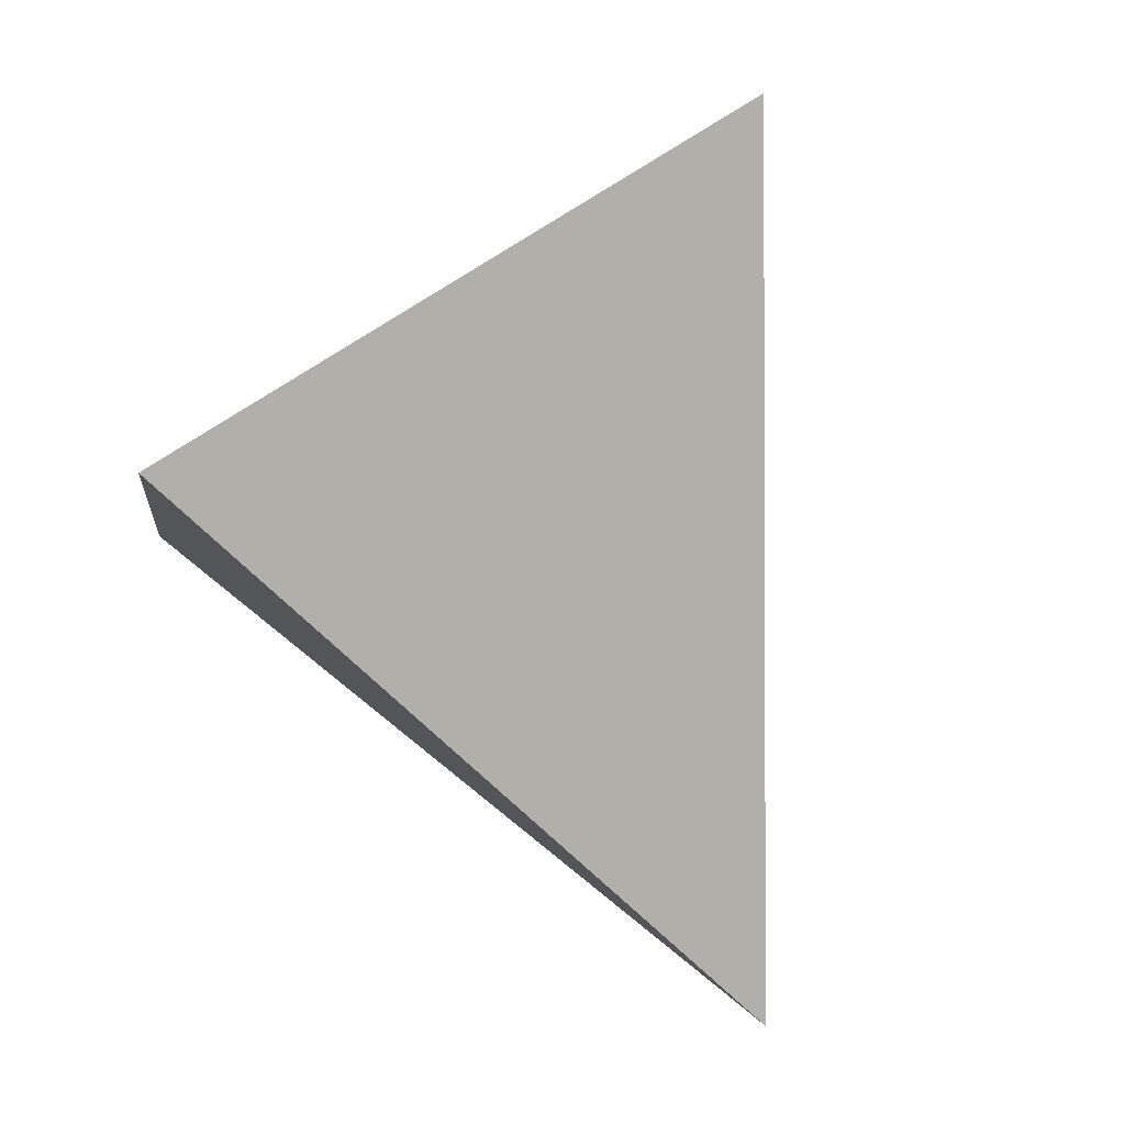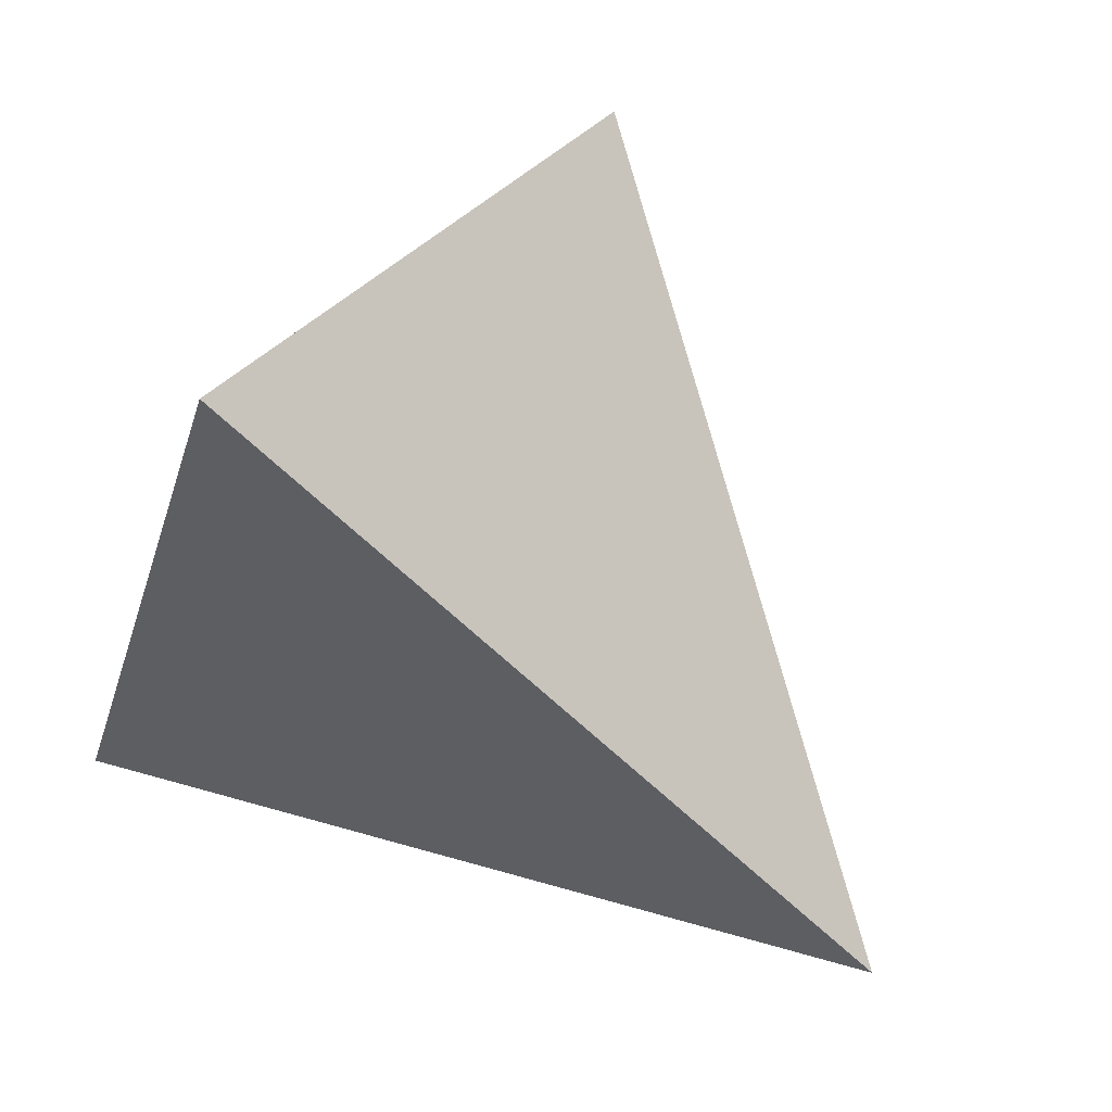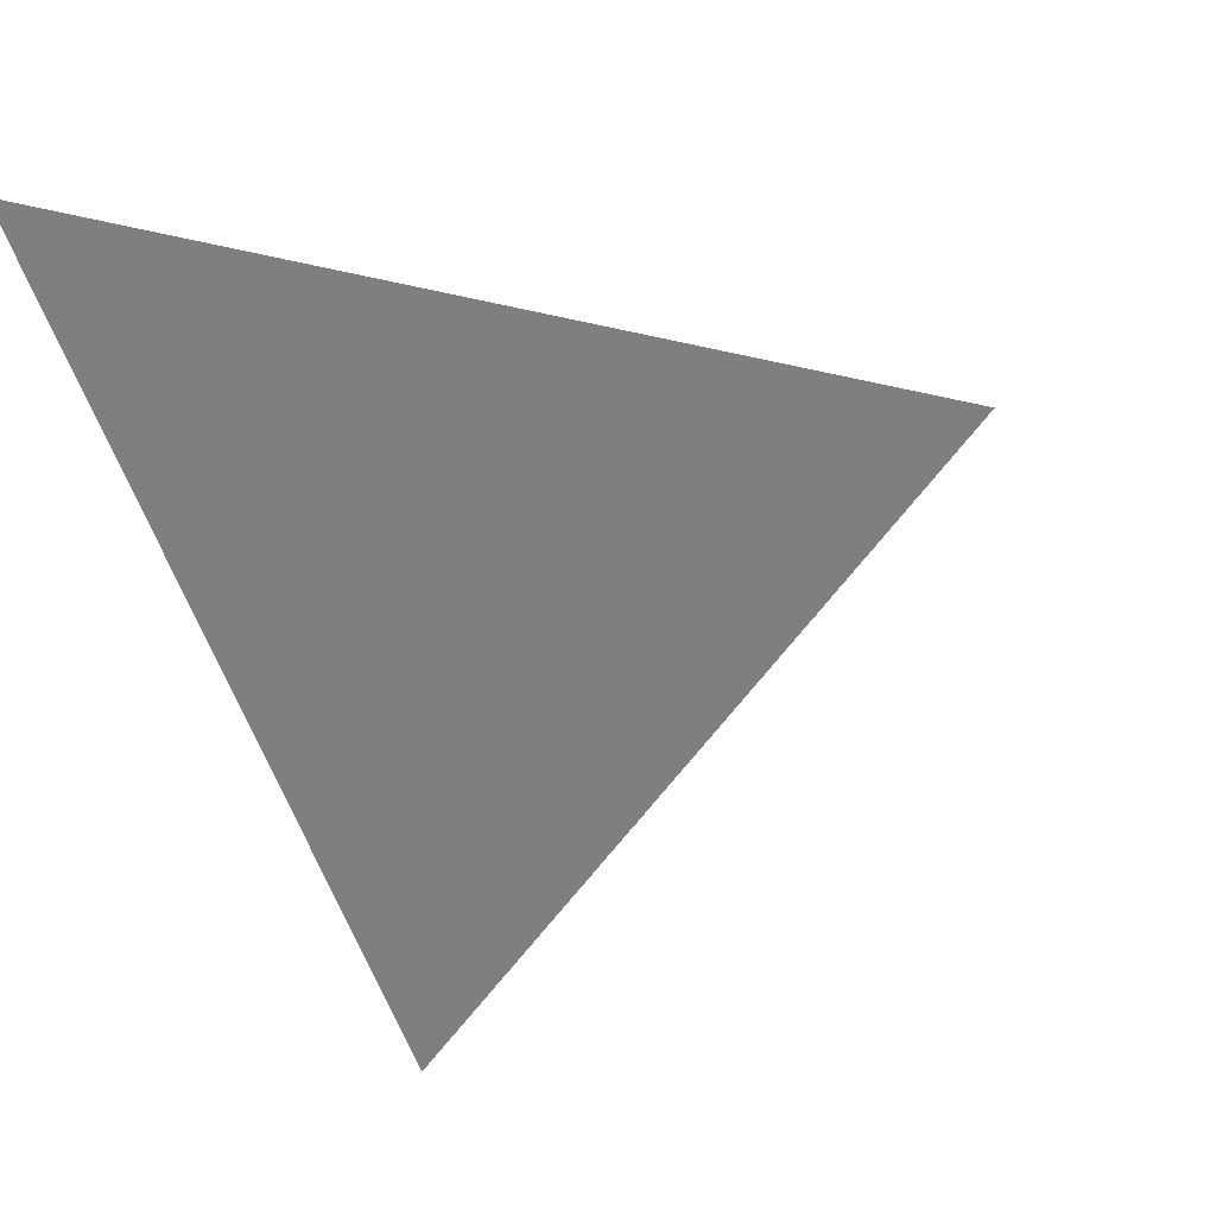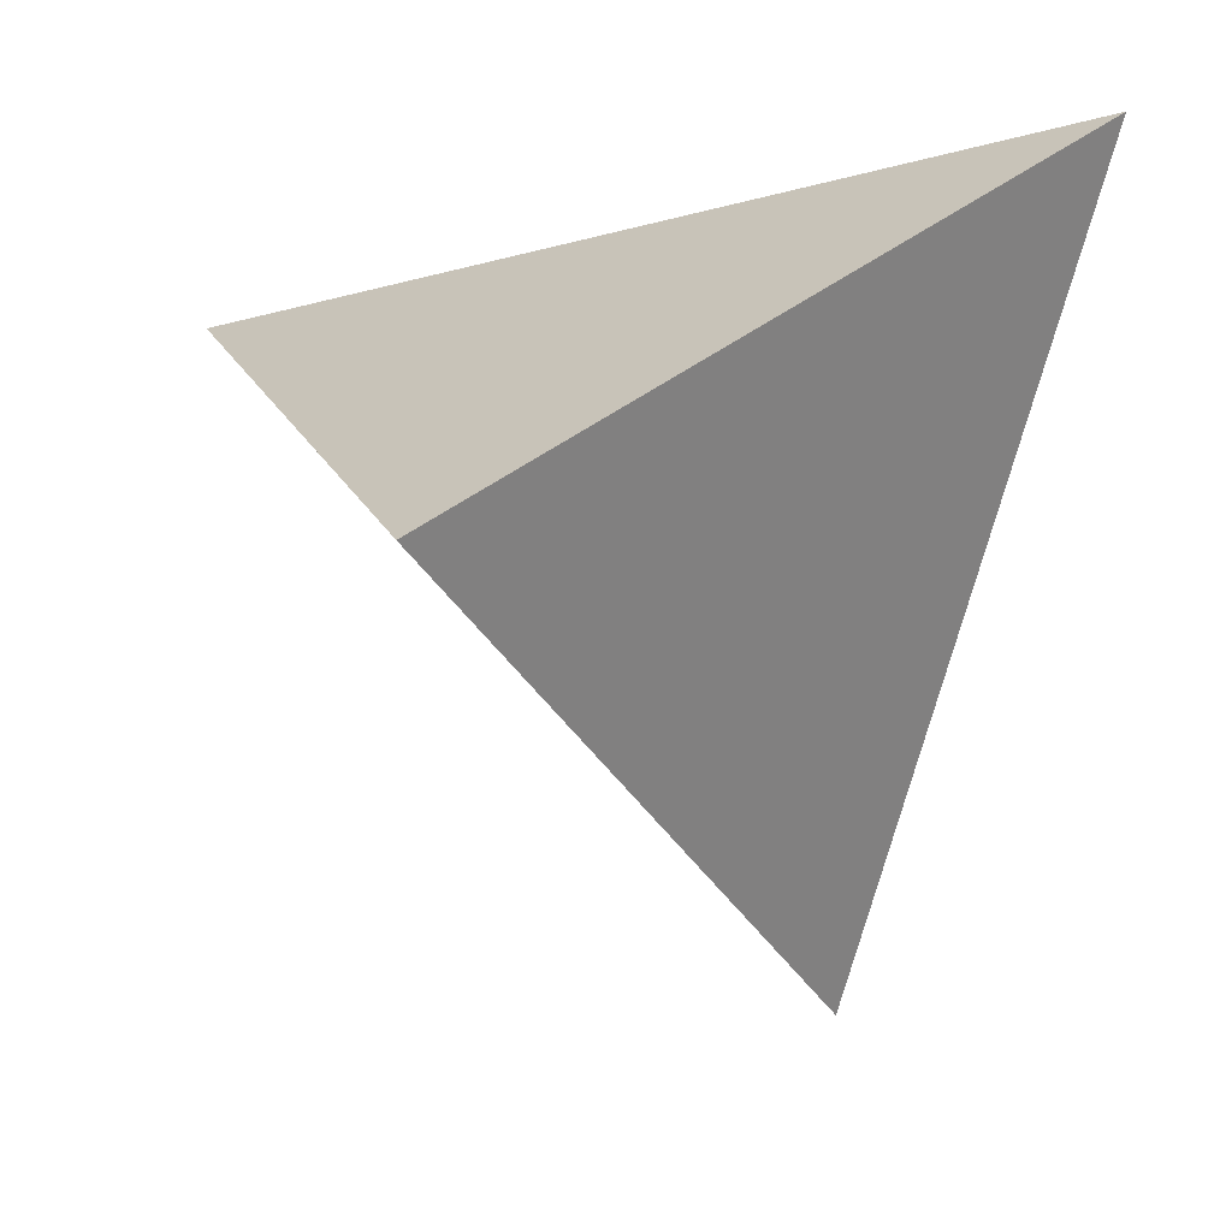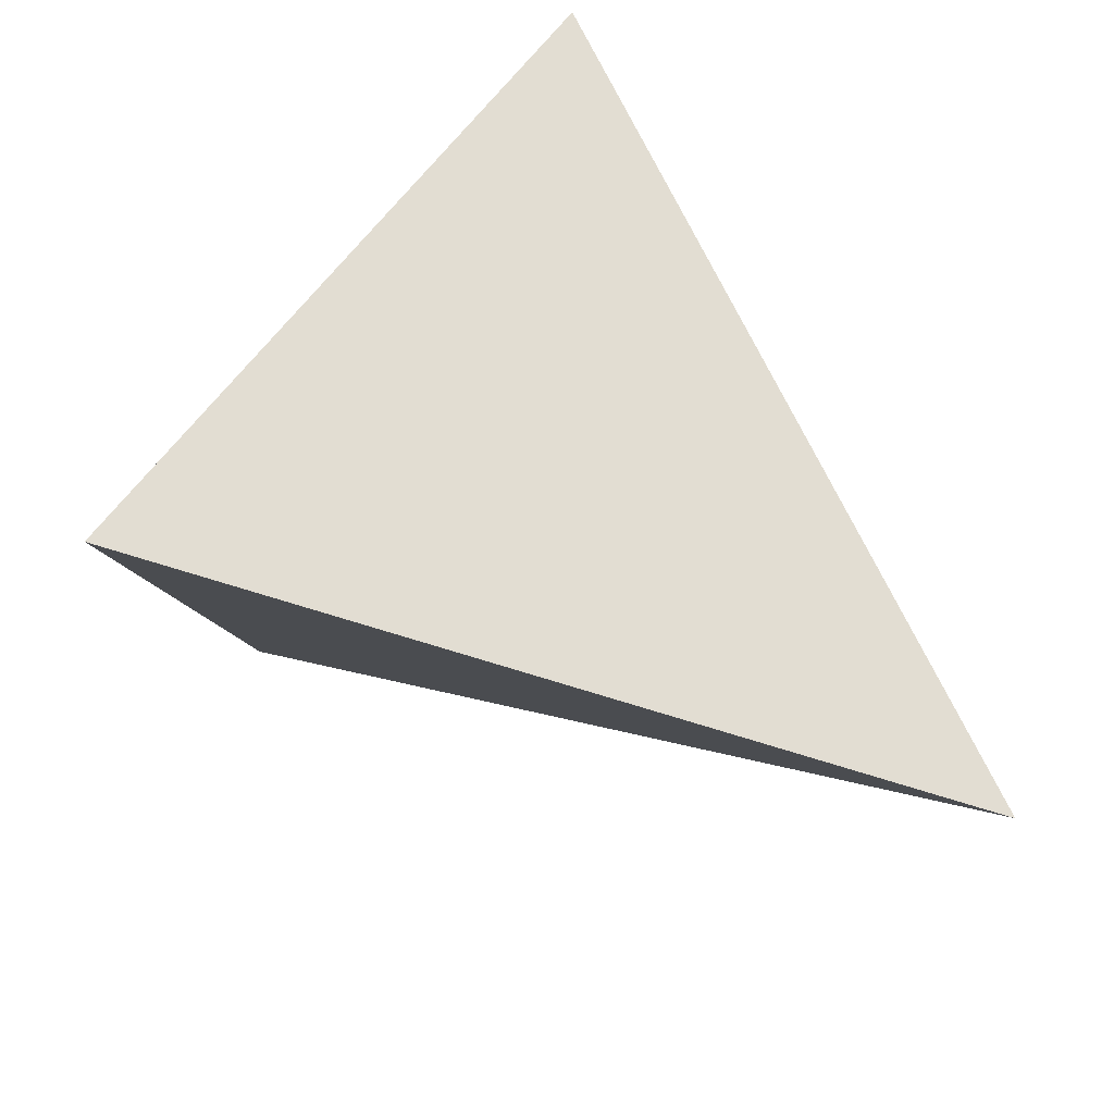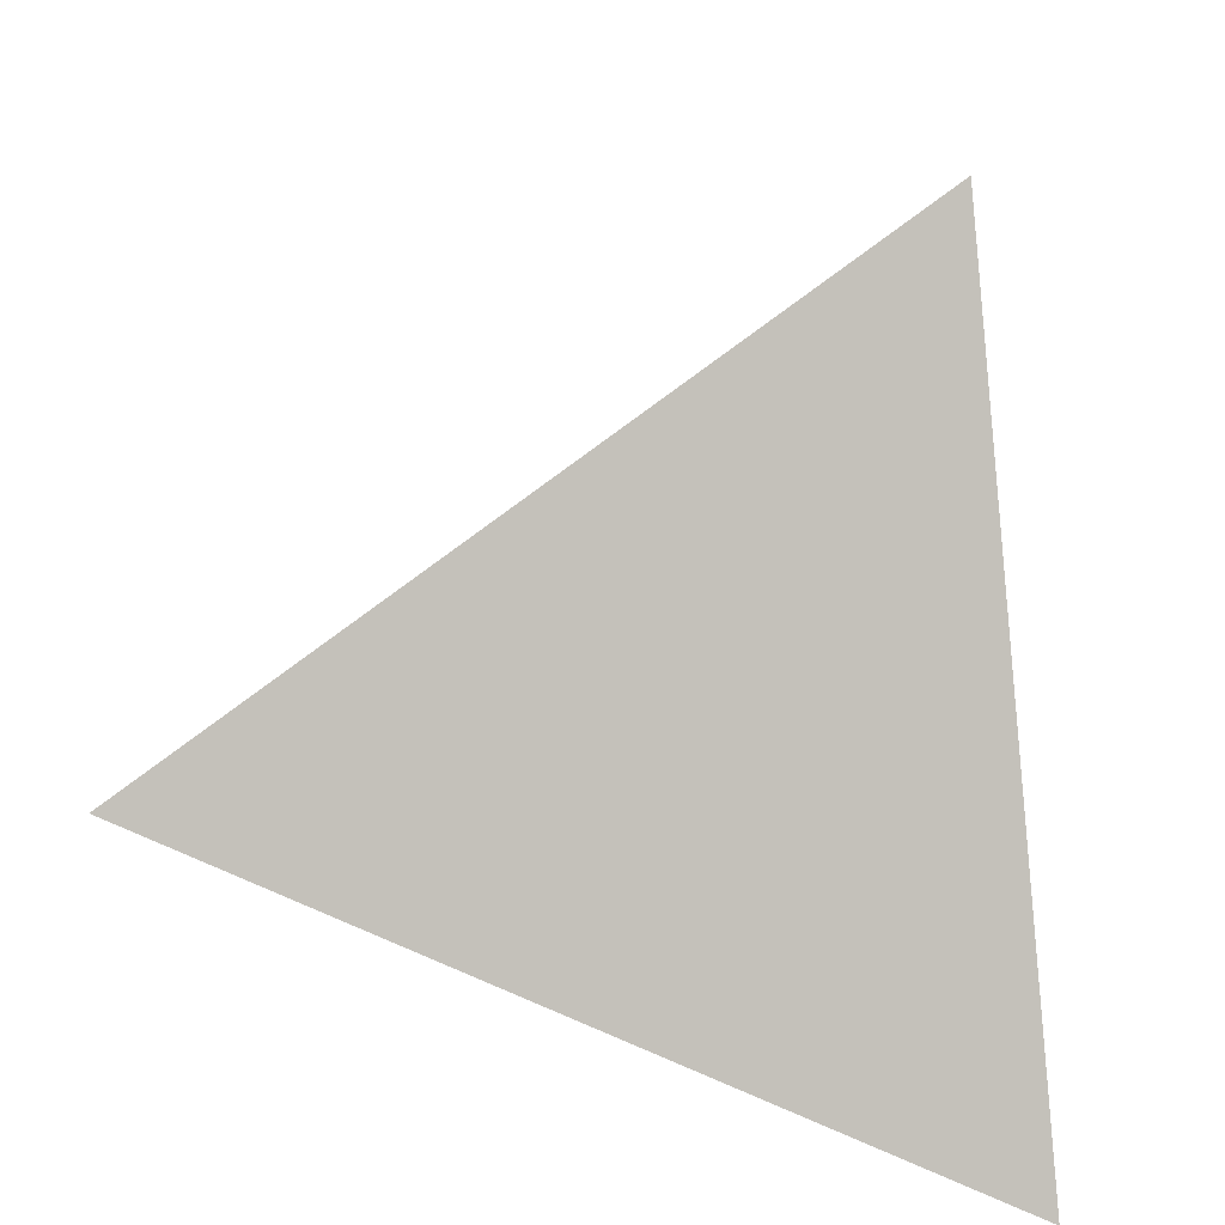
<metadata>
{"format":"obj","ext":"obj","renderer":"f3d","projection":"perspective","resolution":1024,"background":"white","views":[{"elev":63.6,"azim":-118.2,"up":"+Z"},{"elev":45.9,"azim":-136.1,"up":"+Z"},{"elev":-22.6,"azim":-159.6,"up":"+Y"},{"elev":-58.3,"azim":82.1,"up":"+Y"},{"elev":-49.9,"azim":169.3,"up":"+Z"},{"elev":-44.3,"azim":-6.9,"up":"+Z"}]}
</metadata>
<code>
v 0.03782 0.2638 0.4318
v 0.2311 -0.396 0.2386
v 0.3789 0.1984 -0.3237
v -0.3994 -0.06614 -0.1987
v -0.1307 -0.02751 0.09264
v -0.1289 0.01703 0.1206
v -0.1511 -0.02396 0.07435
v -0.09401 -0.05432 0.1137
v -0.06635 -0.01506 0.1643
v 0.09955 0.07598 0.3614
v 0.07094 -0.008799 0.3053
v 0.09881 0.126 0.3443
v 0.08831 -0.1251 0.2545
v 0.1483 -0.2049 0.2677
v 0.05804 -0.08557 0.2474
v 0.0579 -0.1493 0.2099
v -0.006094 0.01886 0.2445
v -0.03859 -0.08391 0.1518
v -0.01629 -0.04636 0.1961
v 0.01986 -0.0947 0.2039
v 0.03272 -0.04912 0.2434
v 0.05104 0.2024 0.4091
v -0.1063 0.1017 0.1928
v -0.1592 0.002754 0.08192
v 0.1775 -0.04061 0.2272
v 0.1857 0.0004796 0.1928
v 0.1924 0.02744 0.1672
v 0.1169 -0.0757 0.312
v 0.1744 -0.1349 0.2698
v 0.1938 -0.1854 0.2443
v 0.1973 -0.09549 0.2025
v 0.2136 -0.1246 0.1762
v 0.2122 -0.08296 0.1637
v 0.1682 0.02955 0.222
v 0.2072 0.05546 0.1229
v 0.1751 0.08511 0.1852
v 0.1552 0.06997 0.2364
v 0.1305 0.112 0.277
v 0.007622 0.1692 0.1108
v -0.01763 0.1405 0.03712
v -0.05592 0.1362 0.07677
v -0.1352 0.1076 0.08314
v -0.1894 0.08006 0.05674
v -0.1784 0.04461 0.08723
v -0.1766 0.01976 0.07443
v -0.1747 0.00802 0.06947
v -0.1692 0.001065 0.07088
v -0.1381 -0.04259 0.07647
v -0.1206 -0.05568 0.08626
v -0.1099 -0.09071 0.07642
v -0.06534 -0.1186 0.1047
v -0.02934 -0.13 0.134
v 0.005997 -0.1386 0.1643
v 0.139 0.005033 0.2979
v 0.141 0.05735 0.2736
v 0.2015 -0.05638 0.1782
v 0.2114 0.01186 0.1297
v 0.2023 -0.01696 0.1613
v 0.2059 0.1263 0.09916
v 0.1453 0.201 0.2097
v 0.01507 0.1523 0.03442
v 0.2134 -0.00937 0.1331
v -0.2299 -0.02243 -0.003502
v -0.1436 -0.0824 0.04765
v -0.1744 -0.007586 0.06067
v -0.06665 -0.08813 -0.1184
v -0.1071 -0.2041 0.01284
v 0.05392 -0.1379 -0.04795
v 0.3036 0.1211 -0.1223
v 0.1954 -0.08654 -0.07395
v 0.2948 -0.009861 -0.05289
v 0.2619 0.07461 -0.009548
v 0.07771 -0.216 0.1907
v 0.1073 -0.2919 0.1138
v 0.08756 -0.00952 -0.1691
v 0.02632 -0.2255 0.03388
v 0.07952 -0.1965 0.01446
v 0.1524 -0.1865 0.01737
v 0.06655 0.1371 -0.1002
v -0.06703 0.08323 -0.1114
v -0.2184 0.06249 0.03164
v -0.1974 0.02672 0.05776
v 0.2748 -0.1338 0.03962
v 0.2318 -0.09351 0.1229
v 0.2516 -0.04574 0.05948
v 0.2506 -0.0006696 0.04482
v 0.2364 -0.01381 0.08215
v 0.2254 -0.2291 0.1885
v 0.2009 -0.1501 0.2148
v 0.2483 0.04075 0.03455
v 0.2288 0.02167 0.08621
v 0.2404 0.1383 0.01581
v -0.01058 0.1303 -0.01272
v -0.04087 0.1244 0.009147
v -0.1116 0.09557 0.001945
v -0.1577 -0.04174 0.05731
v -0.1332 -0.0628 0.0695
v -0.009585 -0.194 0.1162
v 0.2362 0.08803 0.04423
v 0.2157 -0.05111 0.1437
v 0.11 0.1862 0.02579
v 0.2254 0.06565 0.07738
v 0.2292 -0.03844 0.1081
v 0.2227 -0.008482 0.1115
v 0.2168 -0.0246 0.1312
v 0.04474 0.2401 0.4249
v 0.04934 0.2244 0.4203
v 0.05026 0.2213 0.4194
v 0.05113 0.2183 0.4185
v 0.05707 0.198 0.4126
v 0.08506 0.1024 0.3846
v 0.09004 0.08544 0.3796
v 0.1116 0.01191 0.3581
v 0.132 -0.05764 0.3377
v 0.139 -0.08166 0.3306
v 0.1482 -0.113 0.3215
v 0.1664 -0.1753 0.3032
v 0.1807 -0.224 0.2889
v 0.1883 -0.2502 0.2813
v 0.1938 -0.2687 0.2759
v 0.2132 -0.3349 0.2565
v 0.1673 -0.3627 0.1944
v 0.1402 -0.3485 0.1756
v 0.05769 -0.3053 0.1183
v -0.08611 -0.2301 0.01861
v -0.1156 -0.2147 -0.001808
v -0.1377 -0.2031 -0.01714
v -0.3475 -0.09333 -0.1626
v -0.3396 -0.02098 -0.1124
v -0.3037 0.006058 -0.06068
v -0.2767 0.02647 -0.02167
v -0.2647 0.03554 -0.004343
v -0.2409 0.05347 0.02993
v -0.2296 0.06199 0.0462
v -0.1989 0.08516 0.09049
v -0.1759 0.1025 0.1237
v -0.1265 0.1398 0.1948
v -0.08973 0.1675 0.2479
v -0.06953 0.1828 0.277
v 0.03986 0.2634 0.4273
v 0.1058 0.2507 0.2812
v 0.1388 0.2444 0.2082
v 0.1954 0.2336 0.08276
v 0.225 0.2279 0.01714
v 0.2728 0.2187 -0.08866
v 0.3389 0.2061 -0.2351
v -0.2185 -0.004629 -0.2277
v -0.001432 0.06915 -0.2626
v 0.1957 0.1361 -0.2942
v 0.2338 -0.3851 0.2282
v 0.2481 -0.3277 0.1739
v 0.276 -0.2152 0.06749
v 0.2898 -0.1599 0.01526
v 0.3192 -0.04147 -0.09678
v 0.3372 0.03073 -0.1651
v 0.3658 0.1459 -0.2739
f 60 107 108
f 1 106 140
f 116 115 28
f 75 156 155
f 38 108 109
f 110 111 10
f 12 109 110
f 53 98 73
f 111 112 10
f 113 114 54
f 55 37 38
f 143 144 101
f 78 70 153
f 13 14 118
f 154 153 70
f 54 10 112
f 27 58 57
f 152 151 78
f 25 54 114
f 7 65 96
f 25 115 116
f 71 83 153
f 109 108 22
f 32 31 89
f 116 117 29
f 8 49 50
f 73 121 120
f 117 118 29
f 61 101 93
f 59 143 142
f 82 63 65
f 30 29 118
f 140 141 39
f 88 30 119
f 39 41 138
f 120 121 88
f 142 141 60
f 74 150 2
f 88 121 2
f 155 156 69
f 68 126 127
f 73 122 2
f 21 15 28
f 120 119 14
f 63 128 127
f 119 118 14
f 78 151 150
f 13 117 116
f 59 99 92
f 108 107 22
f 115 114 28
f 107 106 22
f 11 28 114
f 113 112 11
f 17 11 112
f 17 111 110
f 103 104 105
f 110 109 22
f 63 129 4
f 69 71 154
f 150 151 88
f 100 84 103
f 88 151 152
f 21 19 20
f 42 95 43
f 152 153 83
f 79 101 145
f 69 156 3
f 75 149 3
f 144 145 101
f 25 56 58
f 155 154 70
f 146 145 69
f 25 29 31
f 104 91 57
f 92 69 145
f 59 92 144
f 39 139 1
f 39 141 142
f 91 90 102
f 142 143 101
f 79 146 3
f 127 126 67
f 126 125 67
f 98 67 125
f 124 123 98
f 82 44 134
f 98 123 122
f 63 82 132
f 122 123 74
f 76 74 123
f 58 26 25
f 124 125 76
f 68 76 125
f 127 128 66
f 66 128 4
f 139 138 23
f 138 137 23
f 6 23 137
f 6 136 135
f 135 134 44
f 133 132 82
f 33 32 84
f 131 130 63
f 36 37 34
f 130 129 63
f 80 147 4
f 80 129 130
f 90 71 72
f 95 130 131
f 6 8 9
f 131 132 81
f 43 81 132
f 133 134 43
f 42 43 134
f 135 136 42
f 136 137 42
f 41 42 137
f 79 149 148
f 148 147 80
f 66 147 148
f 148 149 75
f 16 13 20
f 5 24 7
f 24 5 6
f 7 24 65
f 48 96 97
f 5 7 48
f 49 8 5
f 5 8 6
f 49 5 48
f 9 8 18
f 6 9 23
f 14 13 16
f 14 16 73
f 17 19 21
f 54 55 10
f 19 17 9
f 17 21 11
f 68 75 70
f 11 21 28
f 20 19 18
f 21 20 15
f 23 17 22
f 17 23 9
f 31 32 33
f 36 35 59
f 60 38 36
f 31 33 56
f 19 9 18
f 24 6 44
f 38 12 10
f 39 40 41
f 40 39 61
f 41 40 94
f 41 94 42
f 42 94 95
f 95 94 93
f 44 82 45
f 45 46 24
f 46 45 82
f 24 46 47
f 45 24 44
f 8 50 51
f 50 49 97
f 51 50 67
f 81 43 95
f 8 51 18
f 18 51 52
f 59 102 99
f 92 72 69
f 18 52 53
f 54 25 34
f 52 51 98
f 53 52 98
f 18 53 20
f 20 53 16
f 13 15 20
f 15 13 28
f 29 30 89
f 89 30 88
f 29 89 31
f 32 89 88
f 70 78 68
f 56 25 31
f 68 66 75
f 58 27 26
f 57 91 35
f 26 27 34
f 37 36 38
f 36 59 60
f 34 37 55
f 36 34 27
f 54 34 55
f 34 25 26
f 35 36 27
f 105 100 103
f 59 35 102
f 56 100 58
f 100 56 33
f 58 100 105
f 96 65 63
f 7 96 48
f 63 67 64
f 71 69 72
f 82 65 46
f 77 78 74
f 101 61 39
f 78 77 68
f 77 74 76
f 79 80 93
f 100 33 84
f 65 24 47
f 48 97 49
f 96 63 64
f 86 87 85
f 87 86 91
f 85 87 103
f 86 85 71
f 76 68 77
f 91 86 90
f 90 86 71
f 102 90 99
f 91 102 35
f 80 95 93
f 65 47 46
f 67 50 64
f 64 50 97
f 51 67 98
f 53 73 16
f 85 83 71
f 83 85 84
f 88 83 84
f 88 84 32
f 92 99 72
f 101 79 93
f 61 93 40
f 72 99 90
f 85 103 84
f 103 87 104
f 104 87 91
f 57 35 27
f 58 105 62
f 58 62 57
f 62 105 104
f 62 104 57
f 38 10 55
f 94 40 93
f 96 64 97
f 108 38 60
f 60 106 107
f 141 140 106
f 60 141 106
f 155 70 75
f 109 12 38
f 110 10 12
f 153 152 78
f 118 117 13
f 112 113 54
f 114 115 25
f 116 29 25
f 153 154 71
f 120 14 73
f 142 60 59
f 118 119 30
f 119 120 88
f 138 139 39
f 2 122 74
f 2 150 88
f 127 66 68
f 2 121 73
f 127 67 63
f 150 74 78
f 116 28 13
f 114 113 11
f 112 111 17
f 110 22 17
f 4 128 63
f 154 155 69
f 139 22 1
f 1 22 106
f 139 23 22
f 152 83 88
f 145 146 79
f 3 146 69
f 3 156 75
f 145 144 92
f 144 143 59
f 1 140 39
f 142 101 39
f 3 149 79
f 125 124 98
f 134 133 82
f 122 73 98
f 132 131 63
f 123 124 76
f 125 126 68
f 4 147 66
f 137 136 6
f 135 44 6
f 4 129 80
f 130 95 80
f 131 81 95
f 132 133 43
f 134 135 42
f 137 138 41
f 148 80 79
f 148 75 66

</code>
